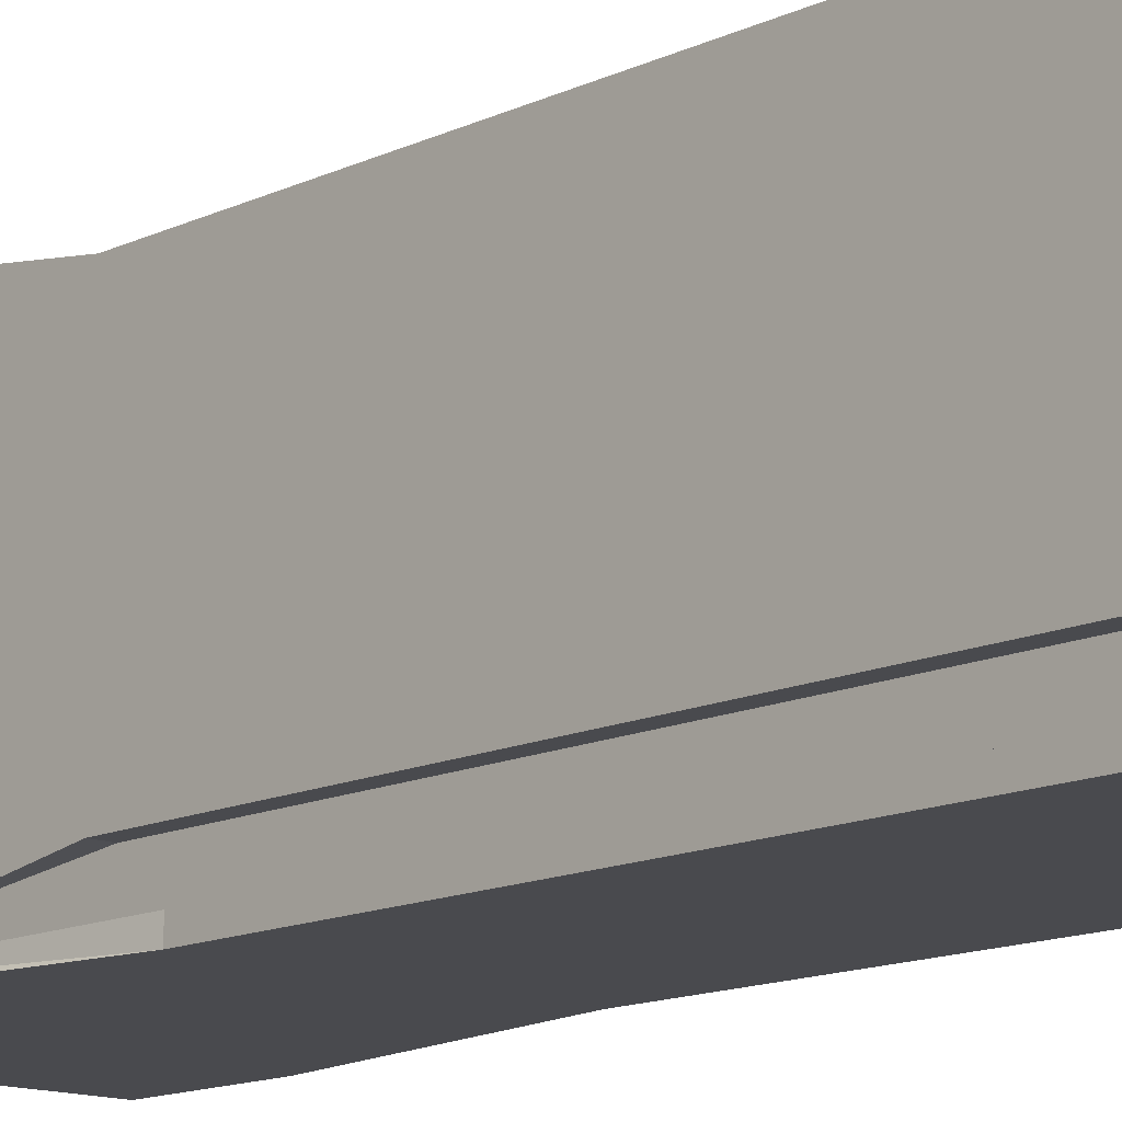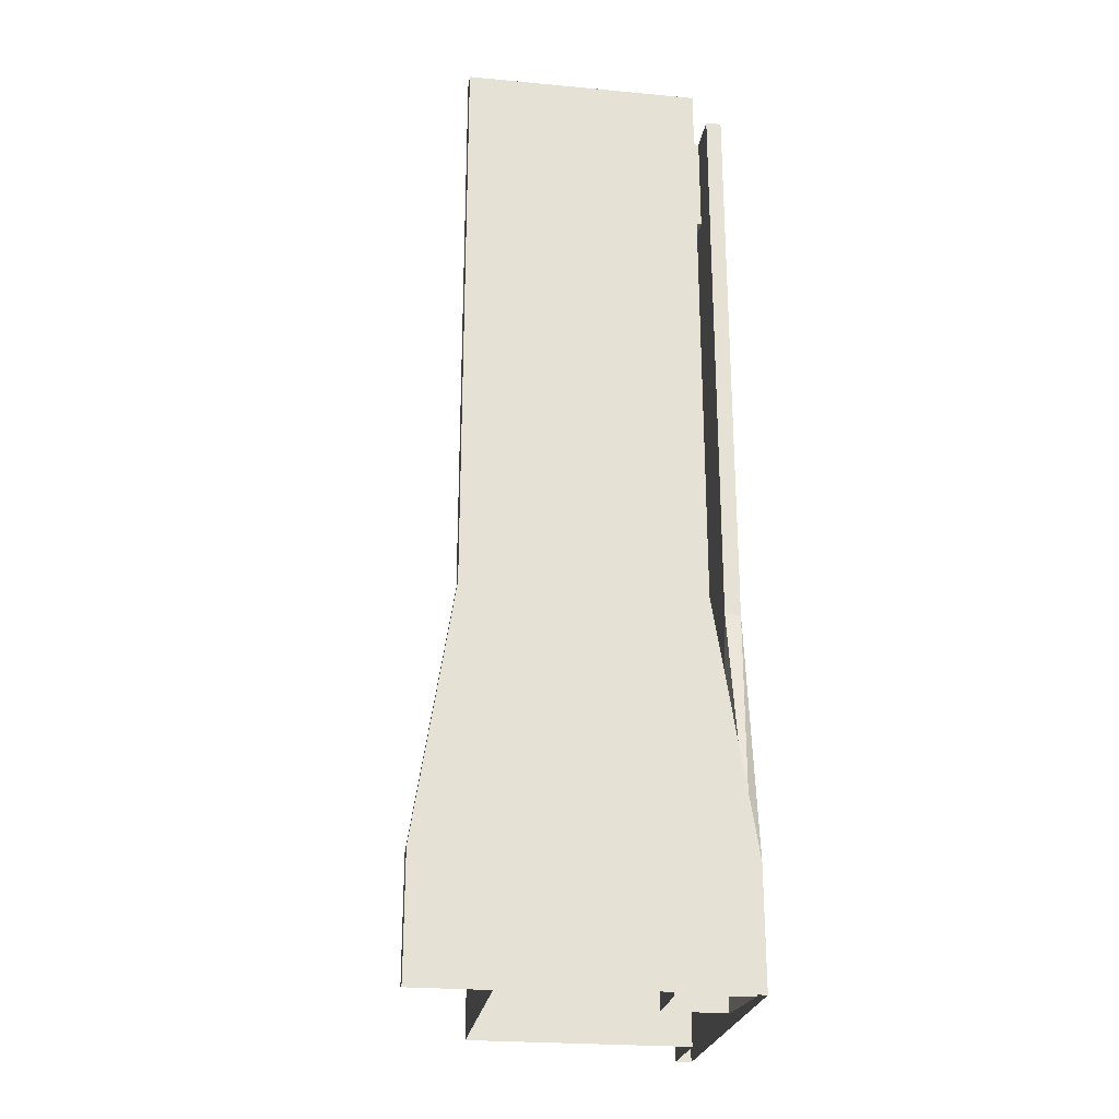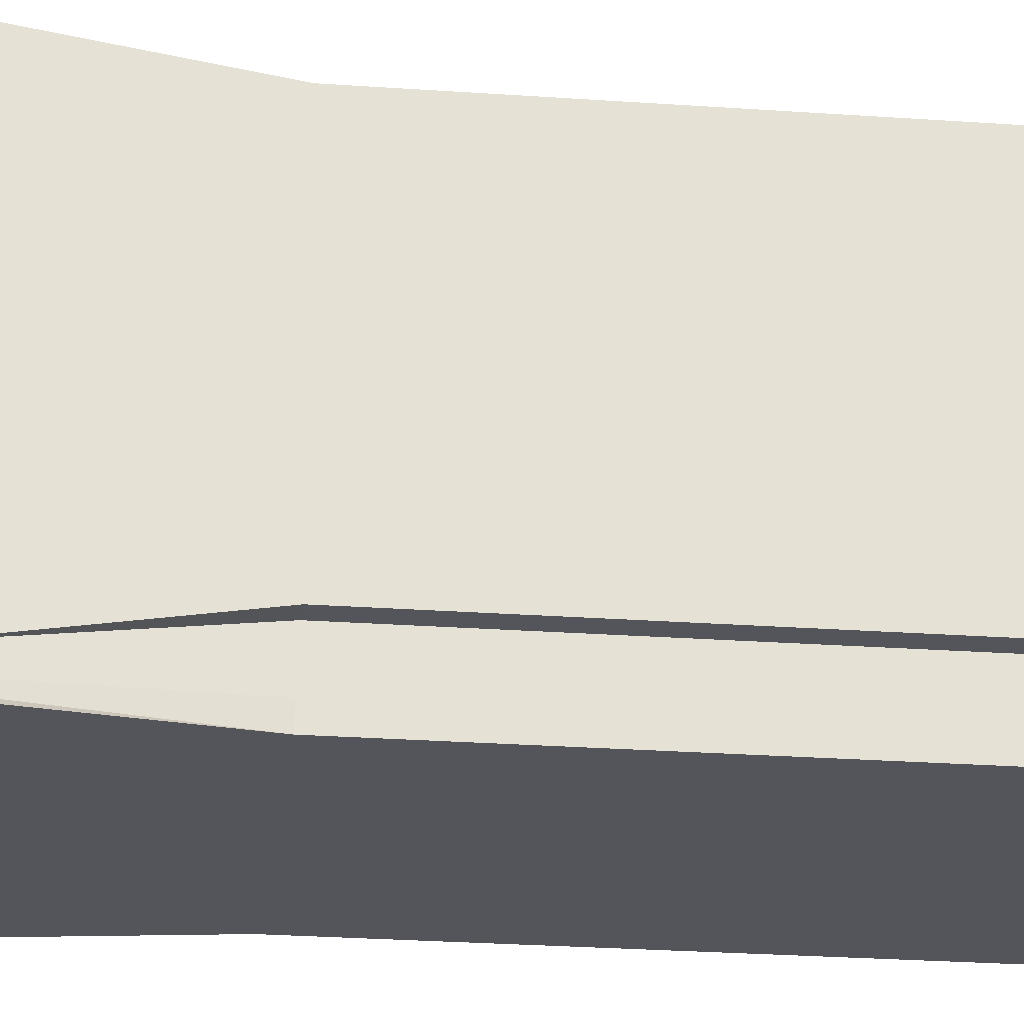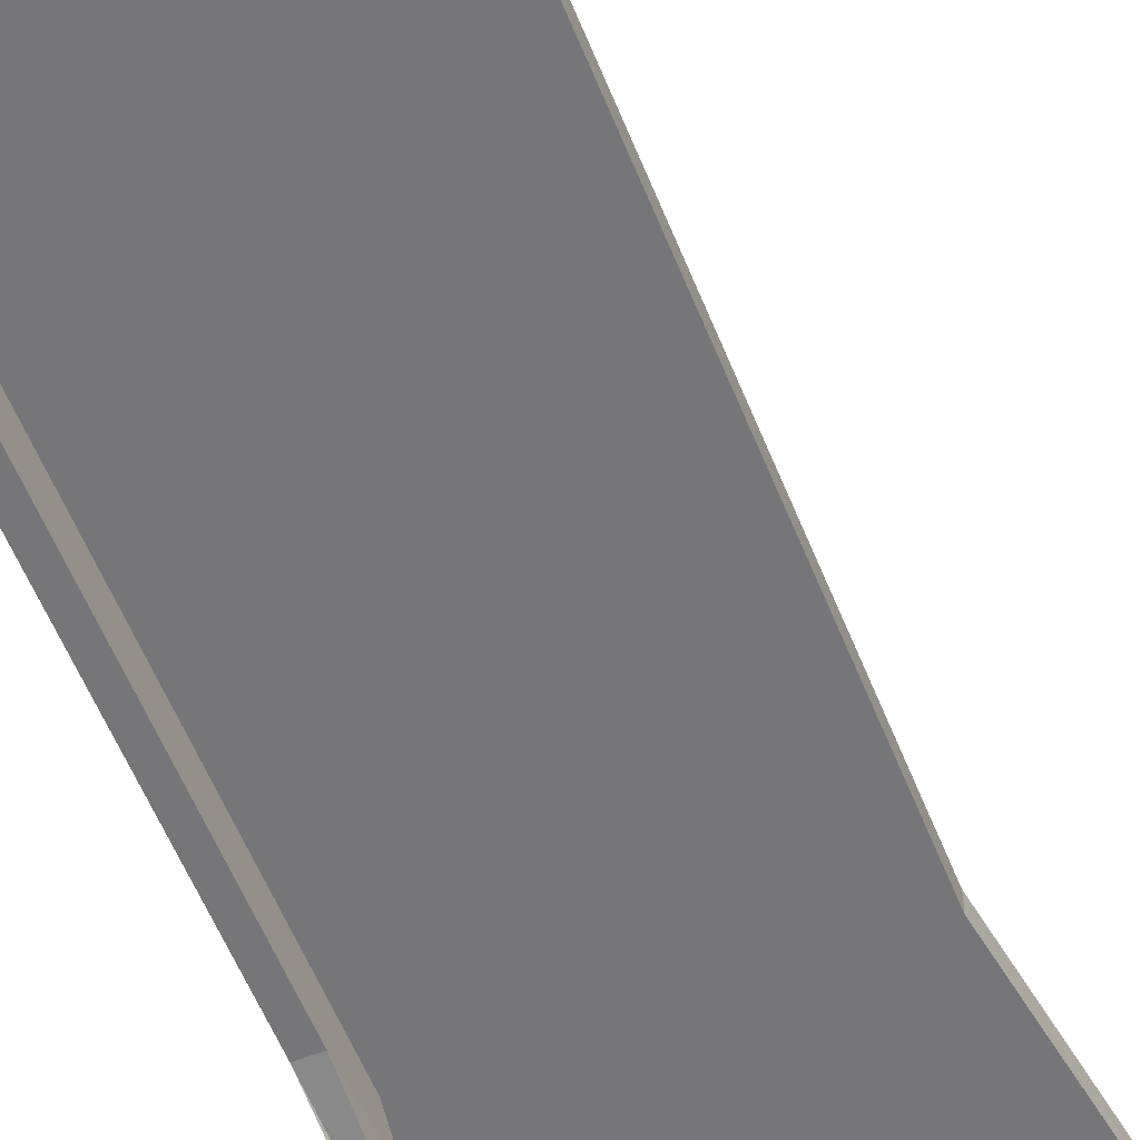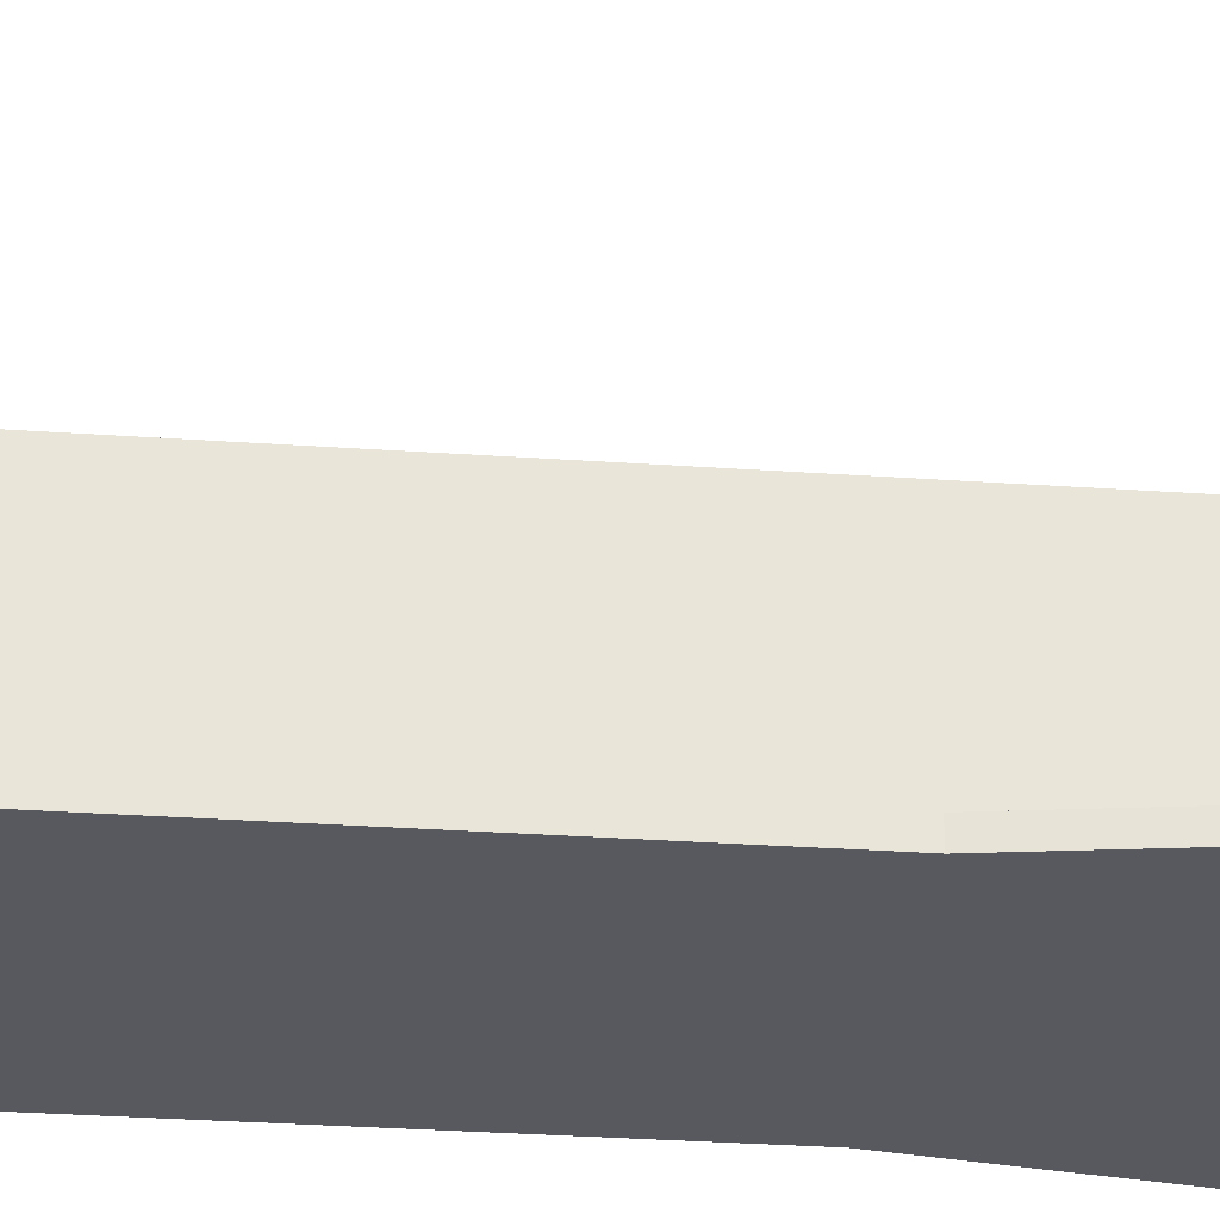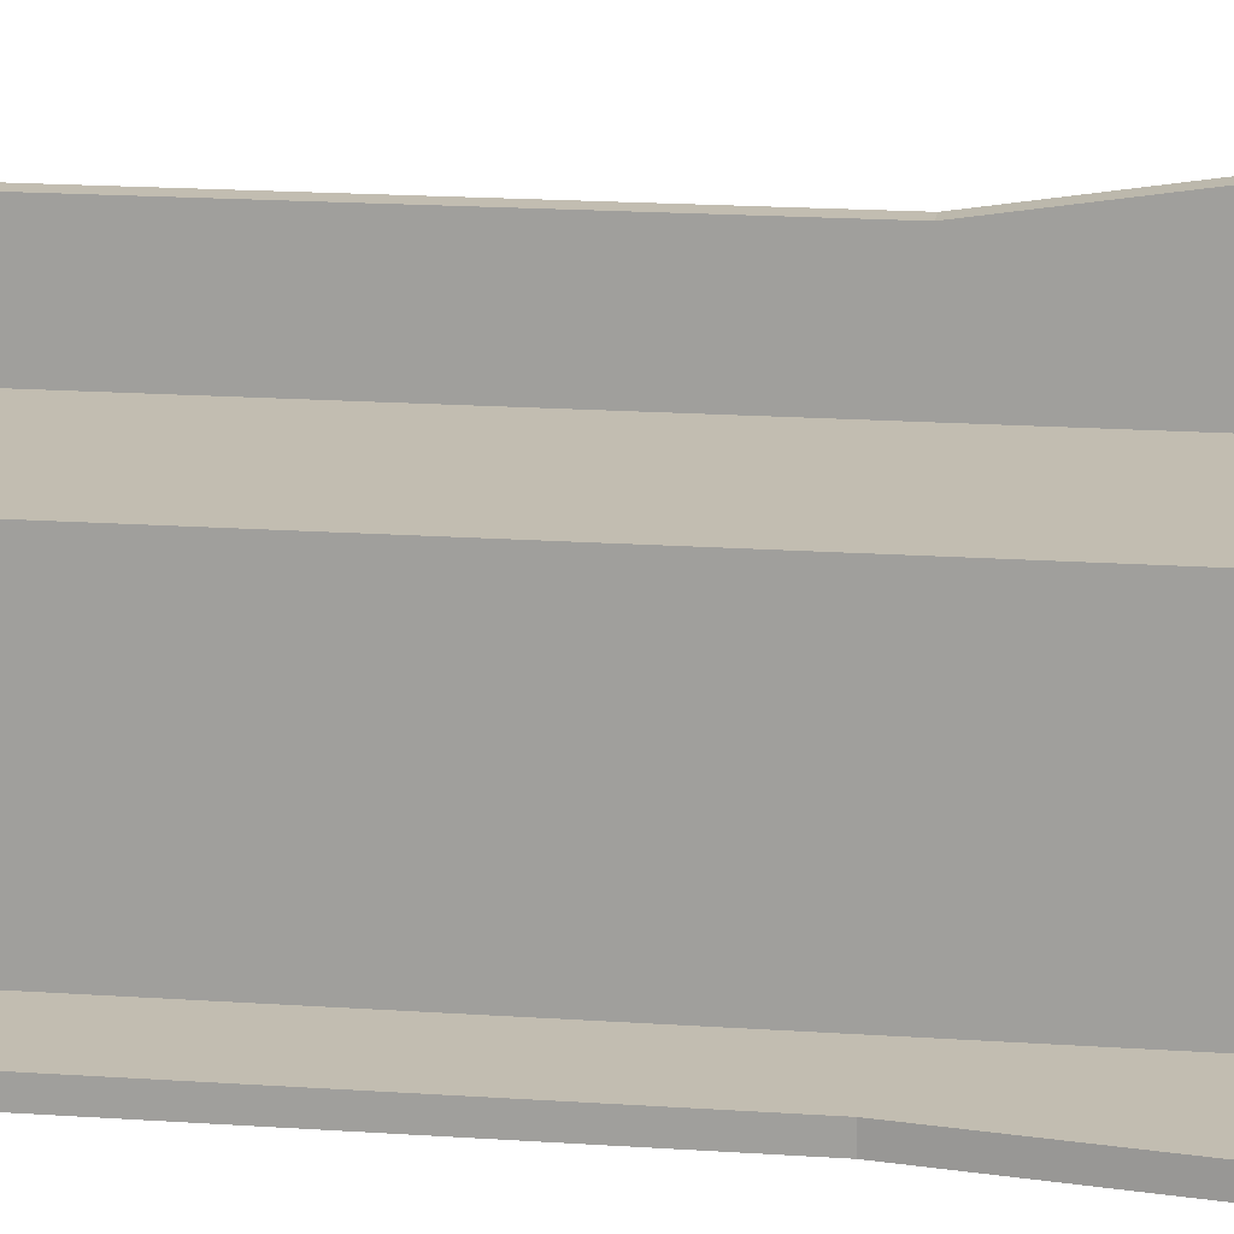
<metadata>
{"format":"obj","ext":"obj","renderer":"f3d","projection":"perspective","resolution":1024,"background":"white","views":[{"elev":-13.4,"azim":137.2,"up":"+Z"},{"elev":-24.6,"azim":81.4,"up":"+Y"},{"elev":-24.9,"azim":83.3,"up":"+Z"},{"elev":-56.9,"azim":-158.4,"up":"+Z"},{"elev":-30.3,"azim":-95.8,"up":"+Z"},{"elev":17.0,"azim":-81.9,"up":"+Z"}]}
</metadata>
<code>
o Cube.004_Cube.009
v 0.5 0 -0.5
v 0.5 0 0.5
v -0.5 0 -0.5
v 0.375 3 -0.5
v 0.5 0.375 -0.5
v 0.5 0.375 0.5
v 0.375 2.672 -0.5
v 0.25 -0 -0.45
v 0.25 0.375 -0.45
v 0.125 0.425 -0.45
v 0.25 2.672 -0.45
v 0.125 2.672 -0.45
v 0.475 0 -0.475
v 0.45 0 0.5
v 0.375 3 -0.45
v 0.475 0.375 -0.475
v 0.45 0.375 0.5
v 0.375 2.672 -0.45
v 0.25 3 -0.45
v 0.375 1.179 -0.5
v 0.125 1.179 -0.45
v 0.375 1.179 -0.45
v -0.375 3 -0.5
v -0.5 0.375 -0.5
v -0.375 2.672 -0.5
v -0.25 2.672 -0.45
v -0.25 -0 -0.45
v -0.25 0.375 -0.45
v -0.5 0 -0.45
v -0.375 3 -0.45
v -0.5 0.375 -0.45
v -0.375 2.672 -0.45
v -0.25 3 -0.45
v -0.125 0.425 -0.45
v -0.125 2.672 -0.45
v -0.375 1.179 -0.5
v -0.375 1.179 -0.45
v -0.125 1.179 -0.45
v 0.125 0.425 -0.125
v -0.125 0.425 0.125
v 0.125 2.672 -0.125
v -0.125 2.672 0.125
v 0.25 3 -0.25
v -0.25 3 0.25
v 0.25 2.672 -0.25
v -0.25 2.672 0.25
v 0.25 -0 -0.25
v -0.25 -0 0.25
v 0.25 0.375 -0.25
v -0.25 0.375 0.25
v 0.125 1.179 -0.125
v -0.125 1.179 0.125
v -0.25 3 0.25
v 0.5 3 0.375
v 0.5 2.672 0.375
v 0.45 -0 0.25
v 0.45 0.375 0.25
v 0.45 0.425 0.125
v 0.45 2.672 0.25
v 0.45 2.672 0.125
v 0.45 3 0.375
v 0.45 2.672 0.375
v 0.45 3 0.25
v 0.5 1.179 0.375
v 0.45 1.179 0.125
v 0.45 1.179 0.375
v 0.5 3 -0.375
v 0.5 2.672 -0.375
v 0.45 2.672 -0.25
v 0.45 -0 -0.25
v 0.45 0.375 -0.25
v 0.45 3 -0.375
v 0.45 2.672 -0.375
v 0.45 3 -0.25
v 0.45 0.425 -0.125
v 0.45 2.672 -0.125
v 0.5 1.179 -0.375
v 0.45 1.179 -0.375
v 0.45 1.179 -0.125
f 1 24 5
f 9 22 10
f 13 9 8
f 12 45 41
f 11 12 21
f 7 22 20
f 49 10 39
f 4 18 7
f 15 11 18
f 20 16 5
f 36 25 20
f 7 23 4
f 33 19 4
f 33 43 19
f 21 39 10
f 9 47 8
f 12 51 21
f 19 45 11
f 1 3 24
f 16 22 9
f 22 21 10
f 13 16 9
f 12 11 45
f 21 22 11
f 22 18 11
f 7 18 22
f 49 9 10
f 4 15 18
f 15 19 11
f 20 22 16
f 25 7 20
f 20 5 36
f 5 24 36
f 7 25 23
f 19 15 4
f 4 23 33
f 23 30 33
f 33 44 43
f 21 51 39
f 9 49 47
f 12 41 51
f 19 43 45
f 30 25 32
f 32 36 37
f 31 27 28
f 32 33 30
f 44 26 46
f 42 38 52
f 50 27 48
f 37 31 28
f 52 34 40
f 26 37 38
f 37 24 31
f 28 40 34
f 42 26 35
f 24 29 31
f 30 23 25
f 32 25 36
f 31 29 27
f 32 26 33
f 44 33 26
f 42 35 38
f 50 28 27
f 28 34 37
f 34 38 37
f 52 38 34
f 38 35 26
f 26 32 37
f 37 36 24
f 28 50 40
f 42 46 26
f 24 3 29
f 6 1 5
f 57 66 58
f 14 57 56
f 63 46 59
f 60 52 65
f 57 48 56
f 42 59 46
f 59 60 65
f 55 66 64
f 40 57 58
f 54 62 55
f 61 59 62
f 64 17 6
f 65 40 58
f 41 79 51
f 6 77 64
f 64 68 55
f 55 67 54
f 74 63 54
f 63 43 44
f 6 14 2
f 6 2 1
f 17 66 57
f 66 65 58
f 14 17 57
f 63 44 46
f 60 42 52
f 57 50 48
f 42 60 59
f 65 66 59
f 66 62 59
f 55 62 66
f 40 50 57
f 54 61 62
f 61 63 59
f 64 66 17
f 65 52 40
f 41 76 79
f 6 5 77
f 64 77 68
f 55 68 67
f 63 61 54
f 54 67 74
f 67 72 74
f 63 74 43
f 6 17 14
f 72 68 73
f 73 77 78
f 13 71 16
f 73 74 72
f 43 69 45
f 49 70 47
f 76 45 69
f 75 49 39
f 78 16 71
f 51 75 39
f 16 77 5
f 69 78 79
f 72 67 68
f 73 68 77
f 13 70 71
f 73 69 74
f 43 74 69
f 49 71 70
f 76 41 45
f 75 71 49
f 71 75 78
f 75 79 78
f 51 79 75
f 16 78 77
f 79 76 69
f 69 73 78
l 53 44

</code>
